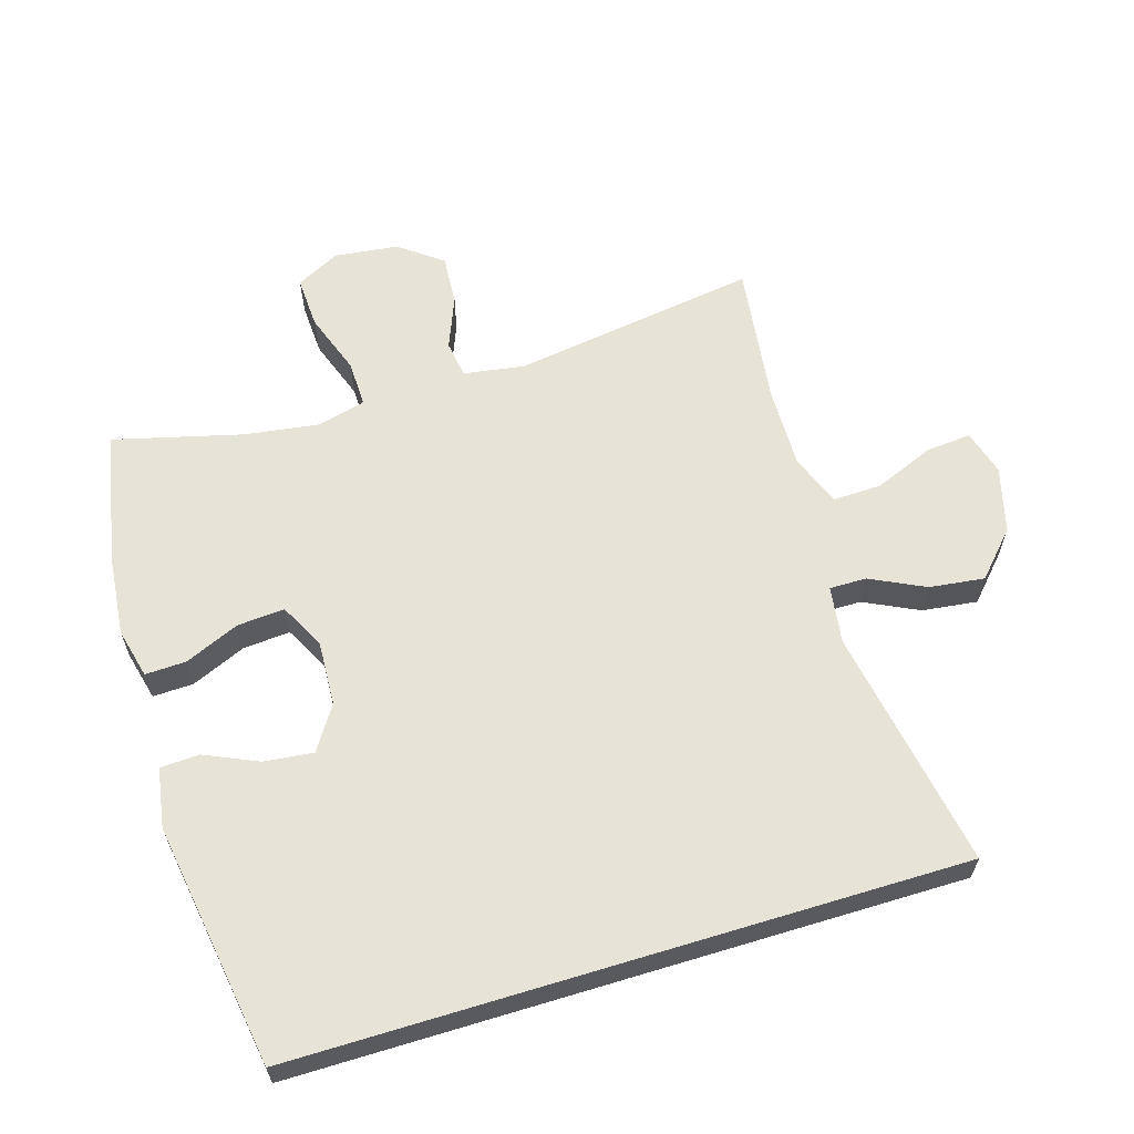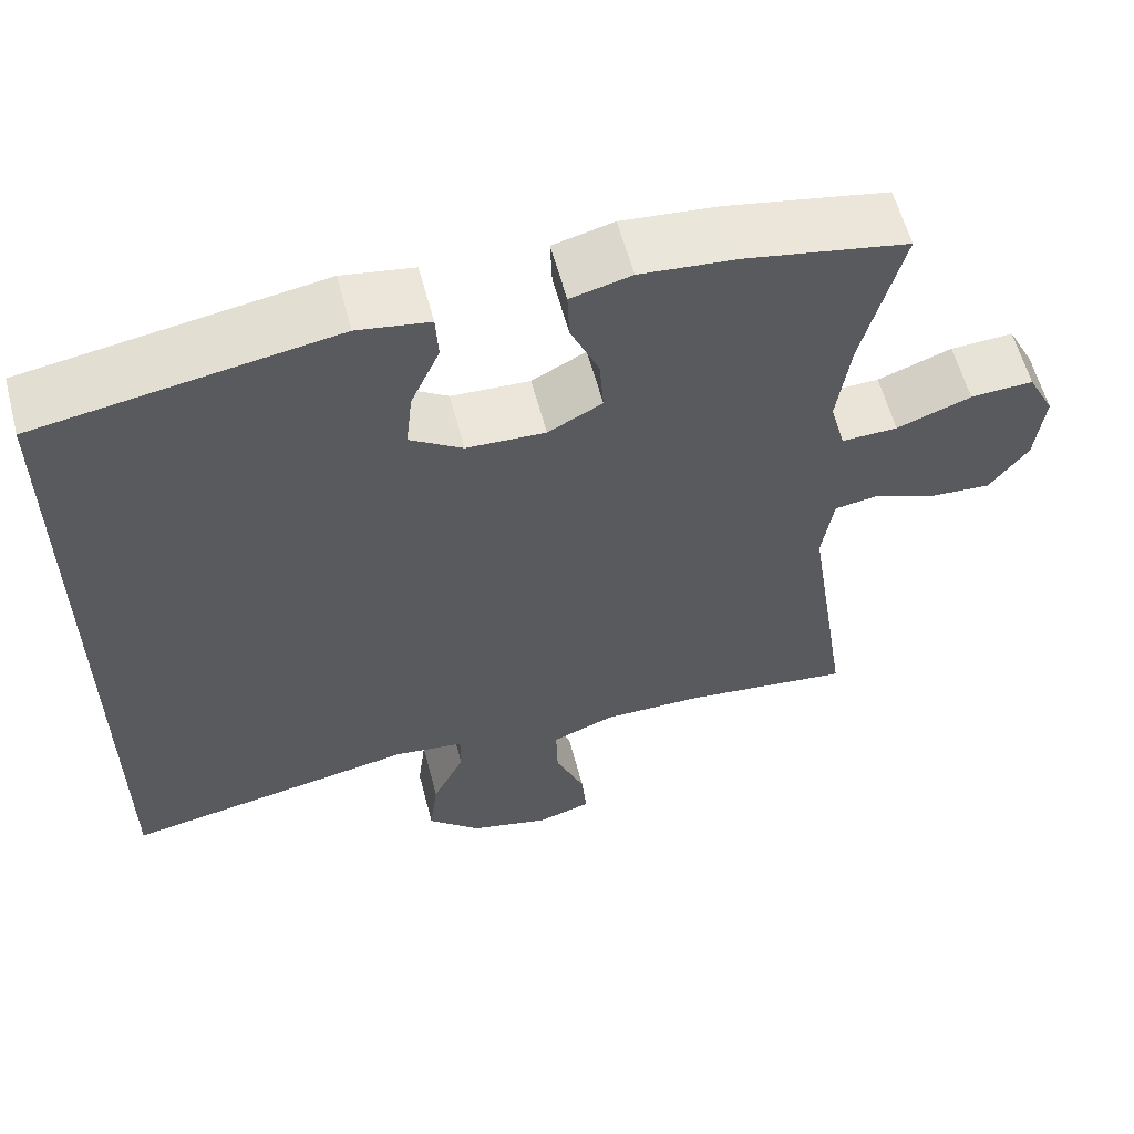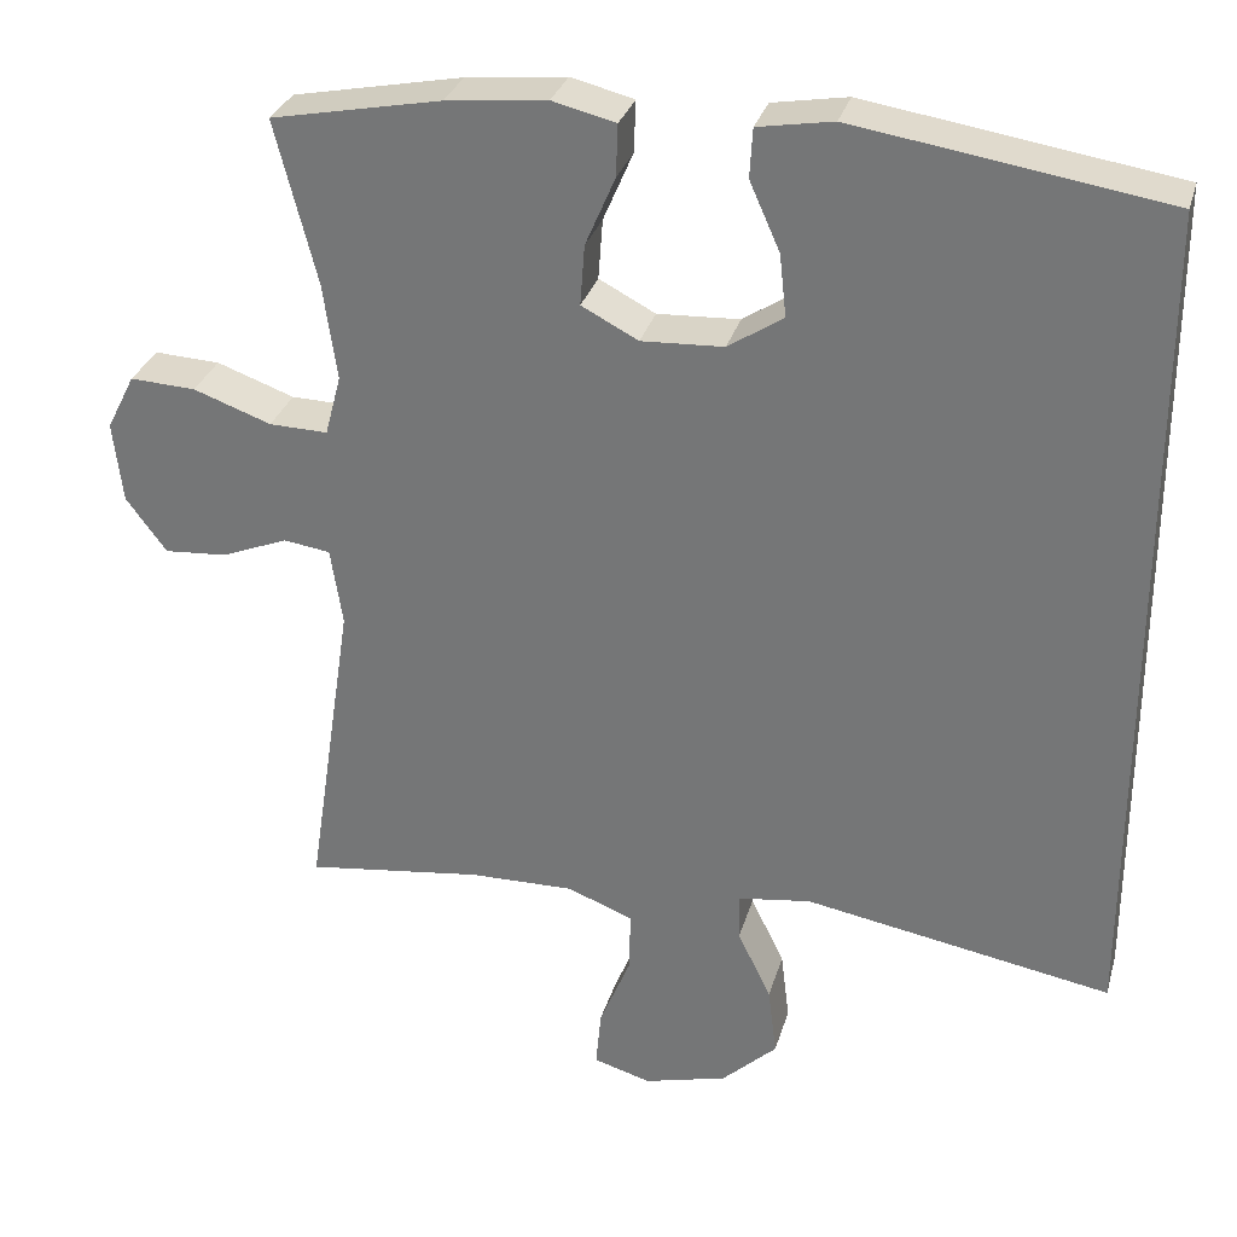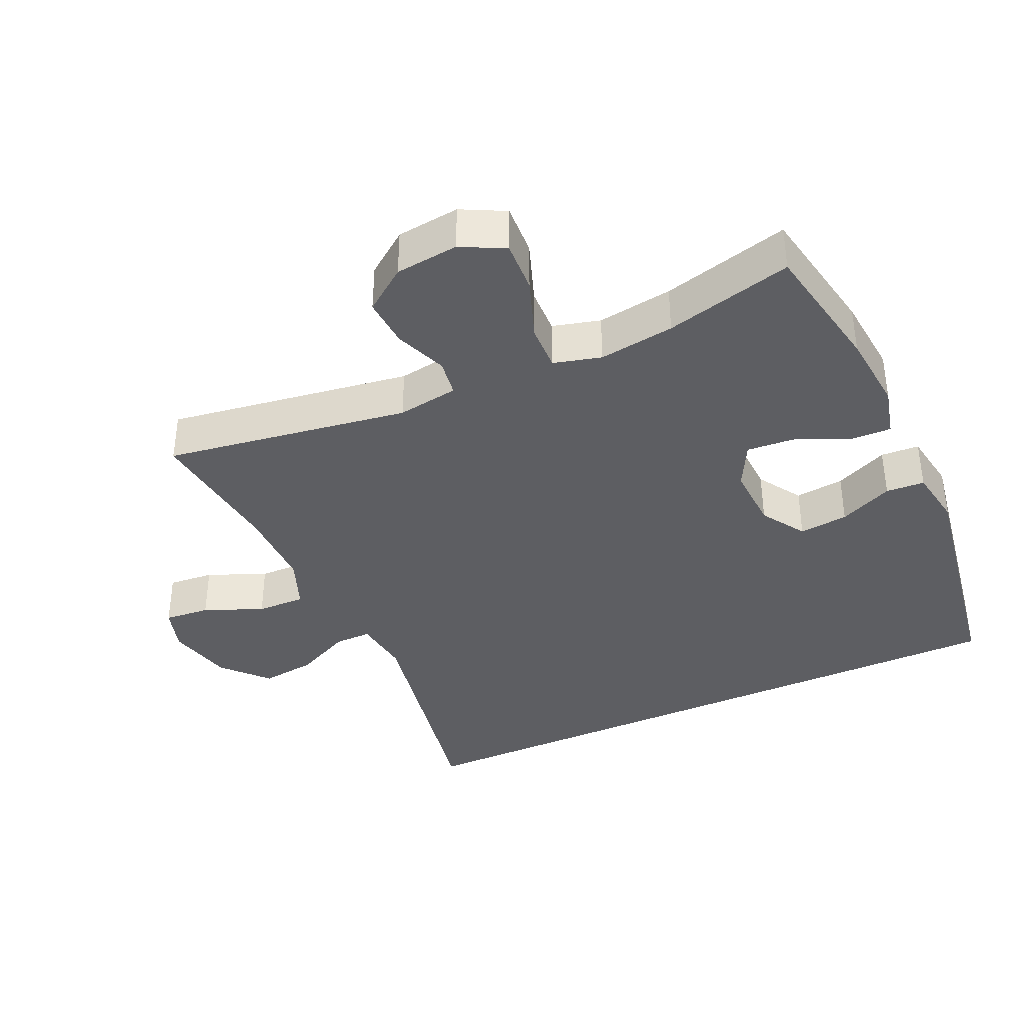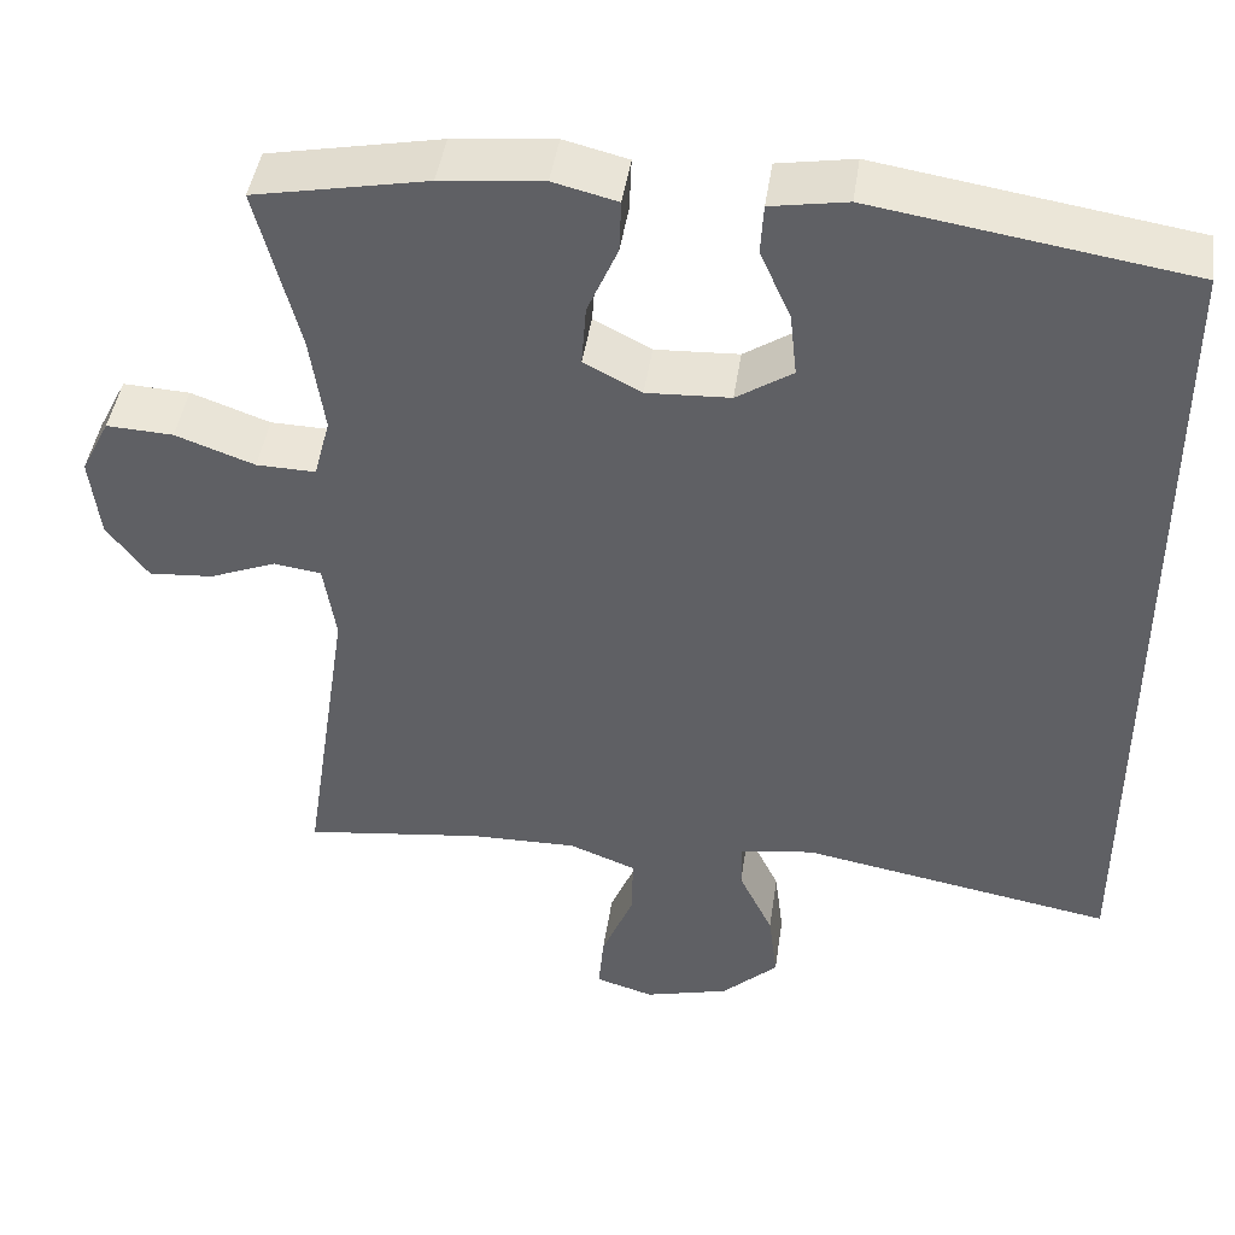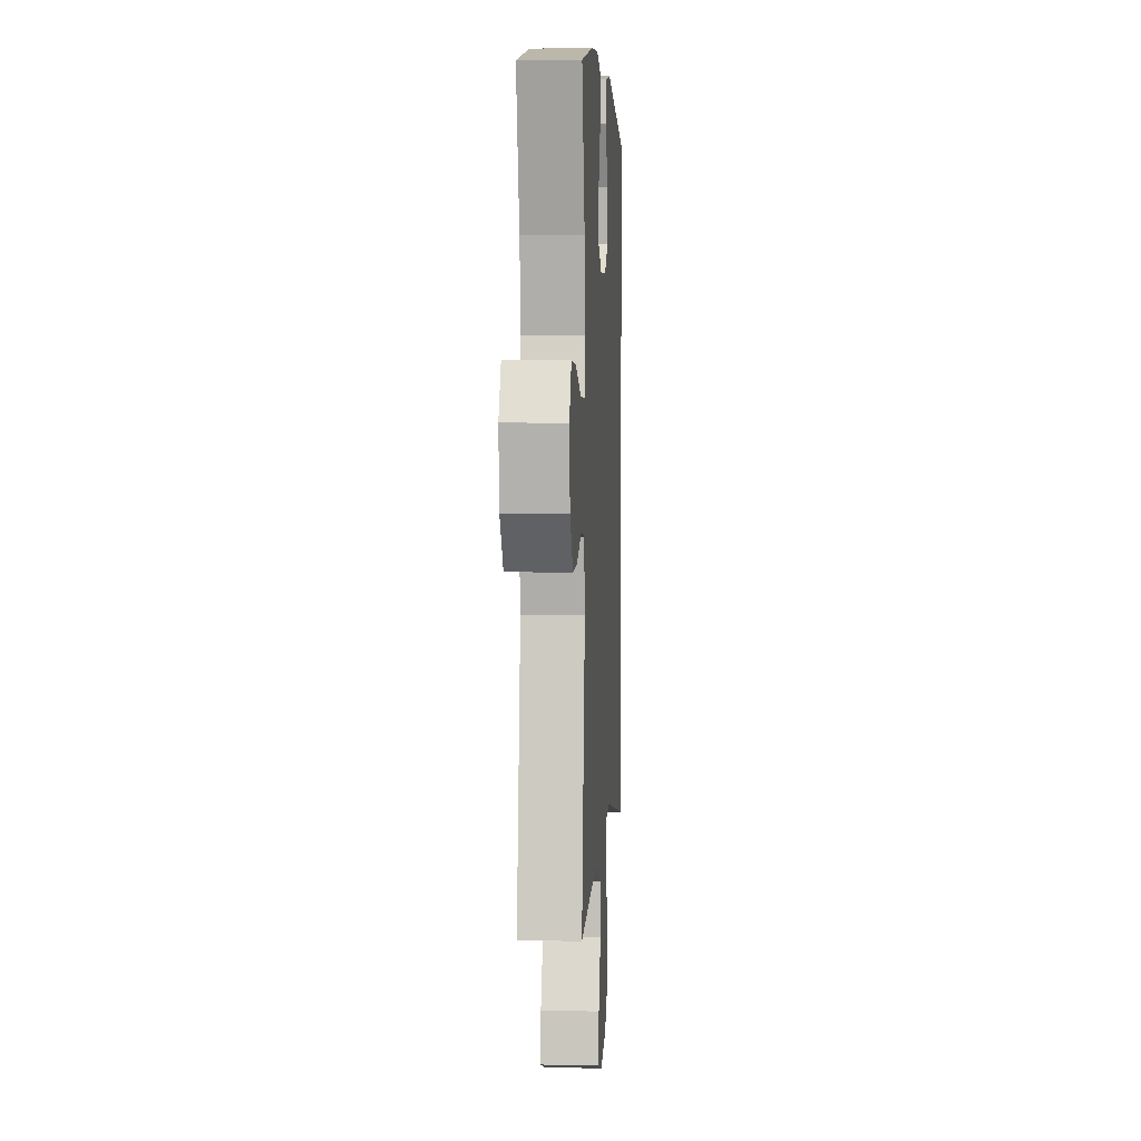
<metadata>
{"format":"obj","ext":"obj","renderer":"f3d","projection":"perspective","resolution":1024,"background":"white","views":[{"elev":62.2,"azim":73.1,"up":"+Y"},{"elev":59.3,"azim":165.3,"up":"+Z"},{"elev":30.3,"azim":15.1,"up":"+Z"},{"elev":-38.5,"azim":-65.7,"up":"+Y"},{"elev":44.3,"azim":8.3,"up":"+Z"},{"elev":3.4,"azim":-86.4,"up":"+Z"}]}
</metadata>
<code>
o path726
v -0.2695 0.0375 -0.4573
v -0.1451 0.0375 -0.4555
v -0.0667 0.0375 -0.4858
v -0.06868 0.0375 -0.5591
v -0.1055 0.0375 -0.6485
v -0.1118 0.0375 -0.7176
v -0.04374 0.0375 -0.738
v 0.05558 0.0375 -0.7123
v 0.1213 0.0375 -0.6513
v 0.111 0.0375 -0.568
v 0.07122 0.0375 -0.4856
v 0.07078 0.0375 -0.4297
v 0.1573 0.0375 -0.4179
v 0.5221 0.0375 -0.4836
v 0.5221 0.0375 0.5183
v 0.1537 0.0375 0.5768
v 0.06438 0.0375 0.5616
v 0.06097 0.0375 0.5032
v 0.09705 0.0375 0.4222
v 0.1051 0.0375 0.3479
v 0.03951 0.0375 0.3051
v -0.0585 0.0375 0.3003
v -0.1259 0.0375 0.3355
v -0.1206 0.0375 0.4071
v -0.0851 0.0375 0.4894
v -0.08284 0.0375 0.5511
v -0.158 0.0375 0.5697
v -0.2776 0.0375 0.5578
v -0.4796 0.0375 0.5183
v -0.4301 0.0375 0.325
v -0.4137 0.0375 0.2105
v -0.4328 0.0375 0.1384
v -0.5022 0.0375 0.1402
v -0.5949 0.0375 0.1736
v -0.6731 0.0375 0.1775
v -0.7067 0.0375 0.1114
v -0.6956 0.0375 0.01552
v -0.6473 0.0375 -0.04952
v -0.5723 0.0375 -0.04419
v -0.4939 0.0375 -0.01286
v -0.4382 0.0375 -0.02089
v -0.424 0.0375 -0.1131
v -0.4796 0.0375 -0.4836
v -0.2695 -0.0375 -0.4573
v -0.1451 -0.0375 -0.4555
v -0.0667 -0.0375 -0.4858
v -0.06868 -0.0375 -0.5591
v -0.1055 -0.0375 -0.6485
v -0.1118 -0.0375 -0.7176
v -0.04374 -0.0375 -0.738
v 0.05558 -0.0375 -0.7123
v 0.1213 -0.0375 -0.6513
v 0.111 -0.0375 -0.568
v 0.07122 -0.0375 -0.4856
v 0.07078 -0.0375 -0.4297
v 0.1573 -0.0375 -0.4179
v 0.5221 -0.0375 -0.4836
v 0.5221 -0.0375 0.5183
v 0.1537 -0.0375 0.5768
v 0.06438 -0.0375 0.5616
v 0.06097 -0.0375 0.5032
v 0.09705 -0.0375 0.4222
v 0.1051 -0.0375 0.3479
v 0.03951 -0.0375 0.3051
v -0.0585 -0.0375 0.3003
v -0.1259 -0.0375 0.3355
v -0.1206 -0.0375 0.4071
v -0.0851 -0.0375 0.4894
v -0.08284 -0.0375 0.5511
v -0.158 -0.0375 0.5697
v -0.2776 -0.0375 0.5578
v -0.4796 -0.0375 0.5183
v -0.4301 -0.0375 0.325
v -0.4137 -0.0375 0.2105
v -0.4328 -0.0375 0.1384
v -0.5022 -0.0375 0.1402
v -0.5949 -0.0375 0.1736
v -0.6731 -0.0375 0.1775
v -0.7067 -0.0375 0.1114
v -0.6956 -0.0375 0.01552
v -0.6473 -0.0375 -0.04952
v -0.5723 -0.0375 -0.04419
v -0.4939 -0.0375 -0.01286
v -0.4382 -0.0375 -0.02089
v -0.424 -0.0375 -0.1131
v -0.4796 -0.0375 -0.4836
v -0.6731 0.0375 0.1775
v -0.6731 0.0375 0.1775
v -0.7067 0.0375 0.1114
v -0.6956 0.0375 0.01552
v -0.6473 0.0375 -0.04952
v -0.5949 0.0375 0.1736
v -0.5723 0.0375 -0.04419
v -0.5022 0.0375 0.1402
v -0.4939 0.0375 -0.01286
v -0.4328 0.0375 0.1384
v -0.4328 0.0375 0.1384
v -0.4382 0.0375 -0.02089
v -0.4382 0.0375 -0.02089
v -0.4796 0.0375 0.5183
v -0.4796 0.0375 0.5183
v -0.4301 0.0375 0.325
v -0.424 0.0375 -0.1131
v -0.4796 0.0375 -0.4836
v -0.4796 0.0375 -0.4836
v -0.4137 0.0375 0.2105
v -0.2776 0.0375 0.5578
v -0.2695 0.0375 -0.4573
v -0.158 0.0375 0.5697
v -0.1451 0.0375 -0.4555
v -0.08284 0.0375 0.5511
v -0.08284 0.0375 0.5511
v -0.1259 0.0375 0.3355
v -0.1259 0.0375 0.3355
v -0.1206 0.0375 0.4071
v -0.0667 0.0375 -0.4858
v -0.0667 0.0375 -0.4858
v -0.0585 0.0375 0.3003
v -0.0851 0.0375 0.4894
v -0.1055 0.0375 -0.6485
v -0.1118 0.0375 -0.7176
v -0.1118 0.0375 -0.7176
v -0.04374 0.0375 -0.738
v -0.06868 0.0375 -0.5591
v 0.03951 0.0375 0.3051
v 0.05558 0.0375 -0.7123
v 0.1051 0.0375 0.3479
v 0.1051 0.0375 0.3479
v 0.07122 0.0375 -0.4856
v 0.07078 0.0375 -0.4297
v 0.07078 0.0375 -0.4297
v 0.1213 0.0375 -0.6513
v 0.06438 0.0375 0.5616
v 0.06438 0.0375 0.5616
v 0.06097 0.0375 0.5032
v 0.09705 0.0375 0.4222
v 0.1537 0.0375 0.5768
v 0.1573 0.0375 -0.4179
v 0.111 0.0375 -0.568
v 0.5221 0.0375 0.5183
v 0.5221 0.0375 0.5183
v 0.5221 0.0375 -0.4836
v 0.5221 0.0375 -0.4836
v -0.6731 -0.0375 0.1775
v -0.6731 -0.0375 0.1775
v -0.7067 -0.0375 0.1114
v -0.6956 -0.0375 0.01552
v -0.6473 -0.0375 -0.04952
v -0.5949 -0.0375 0.1736
v -0.5723 -0.0375 -0.04419
v -0.5022 -0.0375 0.1402
v -0.4939 -0.0375 -0.01286
v -0.4328 -0.0375 0.1384
v -0.4328 -0.0375 0.1384
v -0.4382 -0.0375 -0.02089
v -0.4382 -0.0375 -0.02089
v -0.4796 -0.0375 0.5183
v -0.4796 -0.0375 0.5183
v -0.4301 -0.0375 0.325
v -0.424 -0.0375 -0.1131
v -0.4796 -0.0375 -0.4836
v -0.4796 -0.0375 -0.4836
v -0.4137 -0.0375 0.2105
v -0.2776 -0.0375 0.5578
v -0.2695 -0.0375 -0.4573
v -0.158 -0.0375 0.5697
v -0.1451 -0.0375 -0.4555
v -0.08284 -0.0375 0.5511
v -0.08284 -0.0375 0.5511
v -0.1259 -0.0375 0.3355
v -0.1259 -0.0375 0.3355
v -0.1206 -0.0375 0.4071
v -0.0667 -0.0375 -0.4858
v -0.0667 -0.0375 -0.4858
v -0.0585 -0.0375 0.3003
v -0.0851 -0.0375 0.4894
v -0.1055 -0.0375 -0.6485
v -0.1118 -0.0375 -0.7176
v -0.1118 -0.0375 -0.7176
v -0.04374 -0.0375 -0.738
v -0.06868 -0.0375 -0.5591
v 0.03951 -0.0375 0.3051
v 0.05558 -0.0375 -0.7123
v 0.1051 -0.0375 0.3479
v 0.1051 -0.0375 0.3479
v 0.07122 -0.0375 -0.4856
v 0.07078 -0.0375 -0.4297
v 0.07078 -0.0375 -0.4297
v 0.1213 -0.0375 -0.6513
v 0.06438 -0.0375 0.5616
v 0.06438 -0.0375 0.5616
v 0.06097 -0.0375 0.5032
v 0.09705 -0.0375 0.4222
v 0.1537 -0.0375 0.5768
v 0.1573 -0.0375 -0.4179
v 0.111 -0.0375 -0.568
v 0.5221 -0.0375 0.5183
v 0.5221 -0.0375 0.5183
v 0.5221 -0.0375 -0.4836
v 0.5221 -0.0375 -0.4836
f 190 192 194
f 187 175 160
f 175 170 153
f 150 149 147
f 163 170 159
f 173 187 167
f 197 184 199
f 184 197 193
f 195 184 182
f 181 186 173
f 166 176 168
f 189 196 183
f 151 152 153
f 149 150 151
f 150 147 148
f 167 160 165
f 167 187 160
f 153 170 163
f 177 183 181
f 164 172 166
f 180 183 177
f 155 175 153
f 186 181 196
f 160 175 155
f 155 153 152
f 159 164 157
f 149 146 147
f 182 175 187
f 195 182 187
f 170 172 159
f 178 180 177
f 181 183 196
f 165 160 161
f 187 173 186
f 159 172 164
f 194 193 197
f 199 184 195
f 193 194 192
f 152 151 150
f 166 172 176
f 146 149 144
f 88 36 79 145
f 36 37 80 79
f 37 38 81 80
f 34 35 78 77
f 38 39 82 81
f 33 34 77 76
f 39 40 83 82
f 97 33 76 154
f 40 99 156 83
f 101 30 73 158
f 42 105 162 85
f 41 42 85 84
f 31 32 75 74
f 30 31 74 73
f 28 29 72 71
f 43 1 44 86
f 27 28 71 70
f 1 2 45 44
f 112 27 70 169
f 114 24 67 171
f 2 117 174 45
f 22 23 66 65
f 25 26 69 68
f 24 25 68 67
f 5 122 179 48
f 6 7 50 49
f 4 5 48 47
f 3 4 47 46
f 21 22 65 64
f 7 8 51 50
f 128 21 64 185
f 11 131 188 54
f 8 9 52 51
f 134 18 61 191
f 18 19 62 61
f 16 17 60 59
f 12 13 56 55
f 10 11 54 53
f 9 10 53 52
f 19 20 63 62
f 141 16 59 198
f 143 15 58 200
f 13 14 57 56
f 133 137 135
f 130 103 118
f 118 96 113
f 93 90 92
f 106 102 113
f 116 110 130
f 140 142 127
f 127 136 140
f 138 125 127
f 124 116 129
f 109 111 119
f 132 126 139
f 94 96 95
f 92 94 93
f 93 91 90
f 110 108 103
f 110 103 130
f 96 106 113
f 120 124 126
f 107 109 115
f 123 120 126
f 98 96 118
f 129 139 124
f 103 98 118
f 98 95 96
f 102 100 107
f 92 90 89
f 125 130 118
f 138 130 125
f 113 102 115
f 121 120 123
f 124 139 126
f 108 104 103
f 130 129 116
f 102 107 115
f 137 140 136
f 142 138 127
f 136 135 137
f 95 93 94
f 109 119 115
f 89 87 92

</code>
